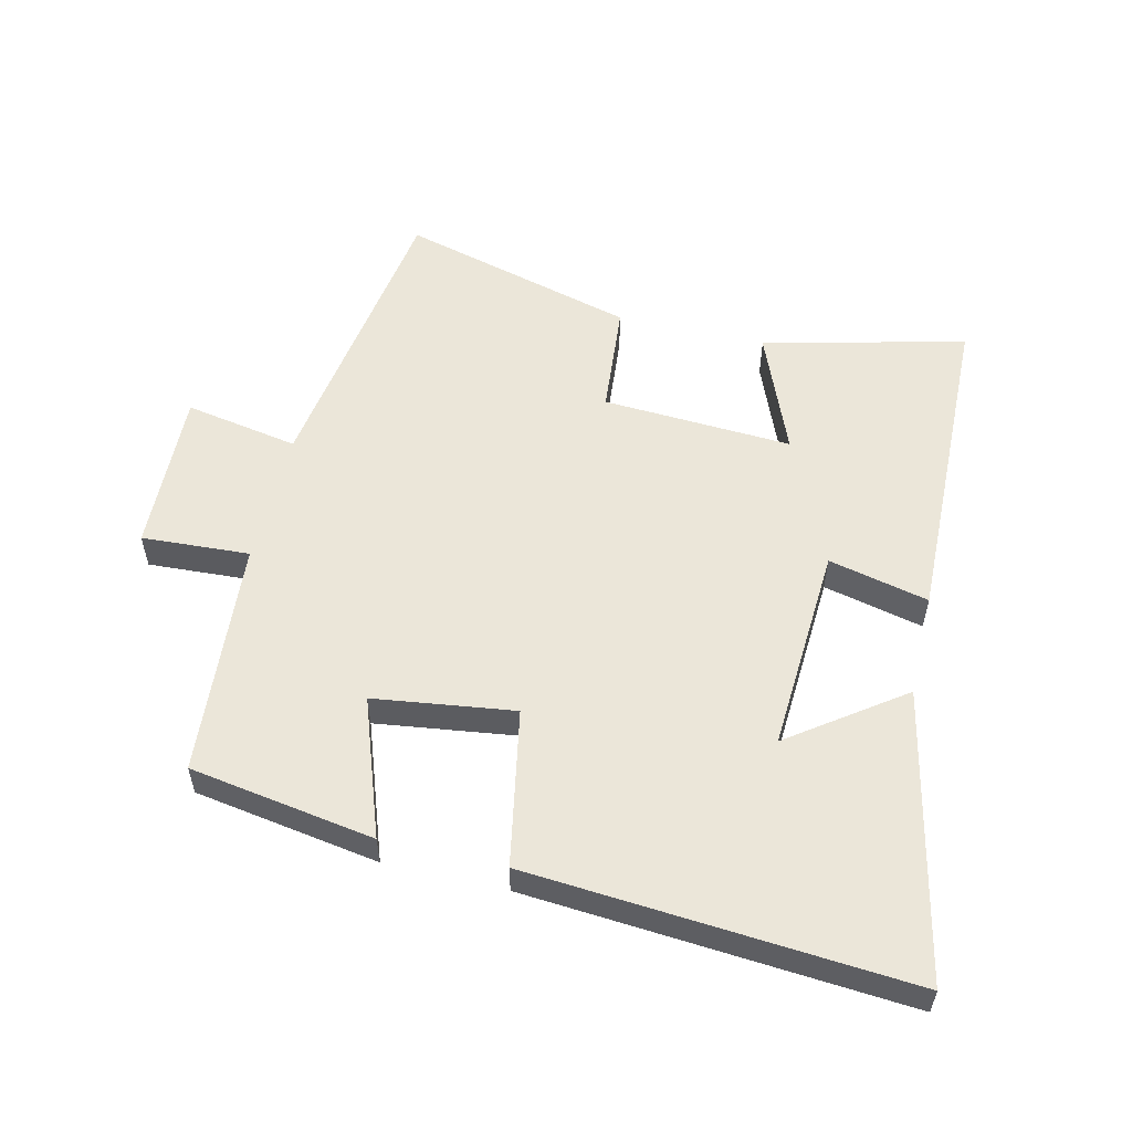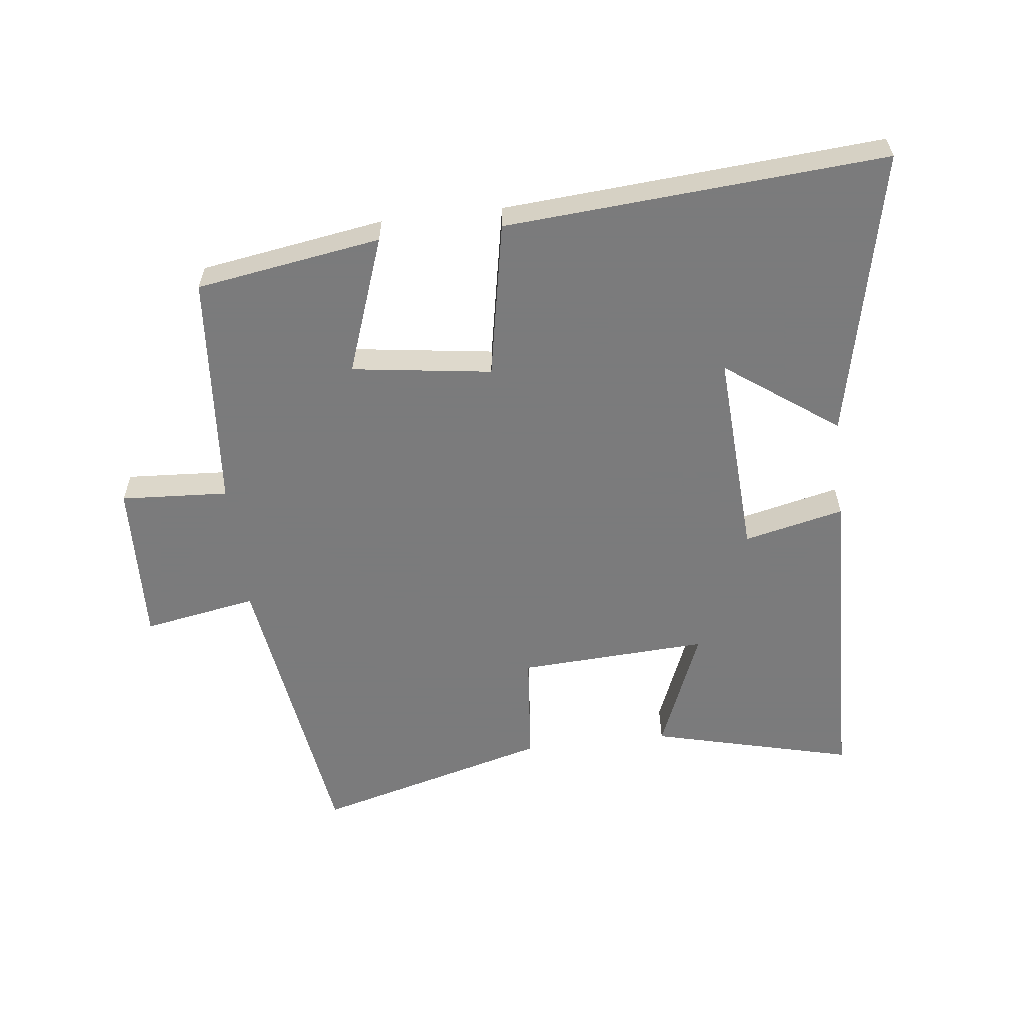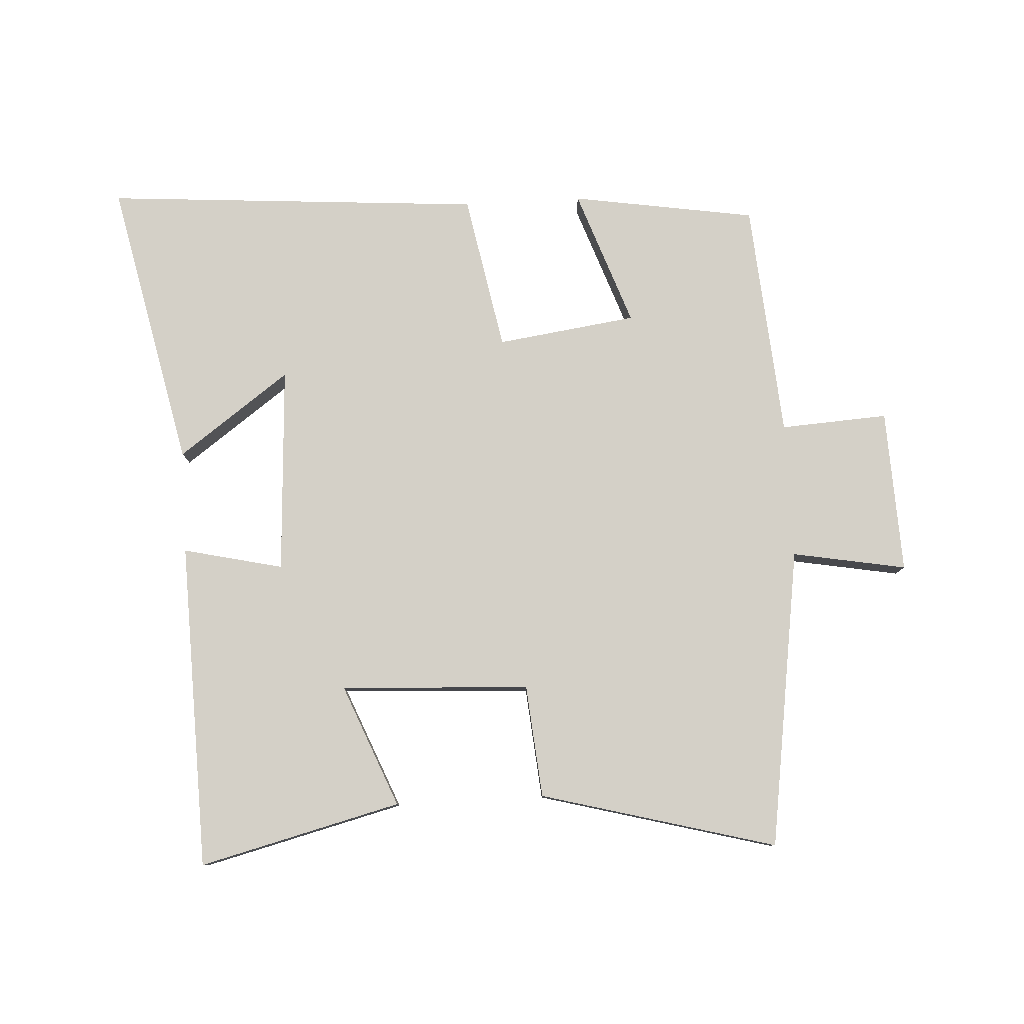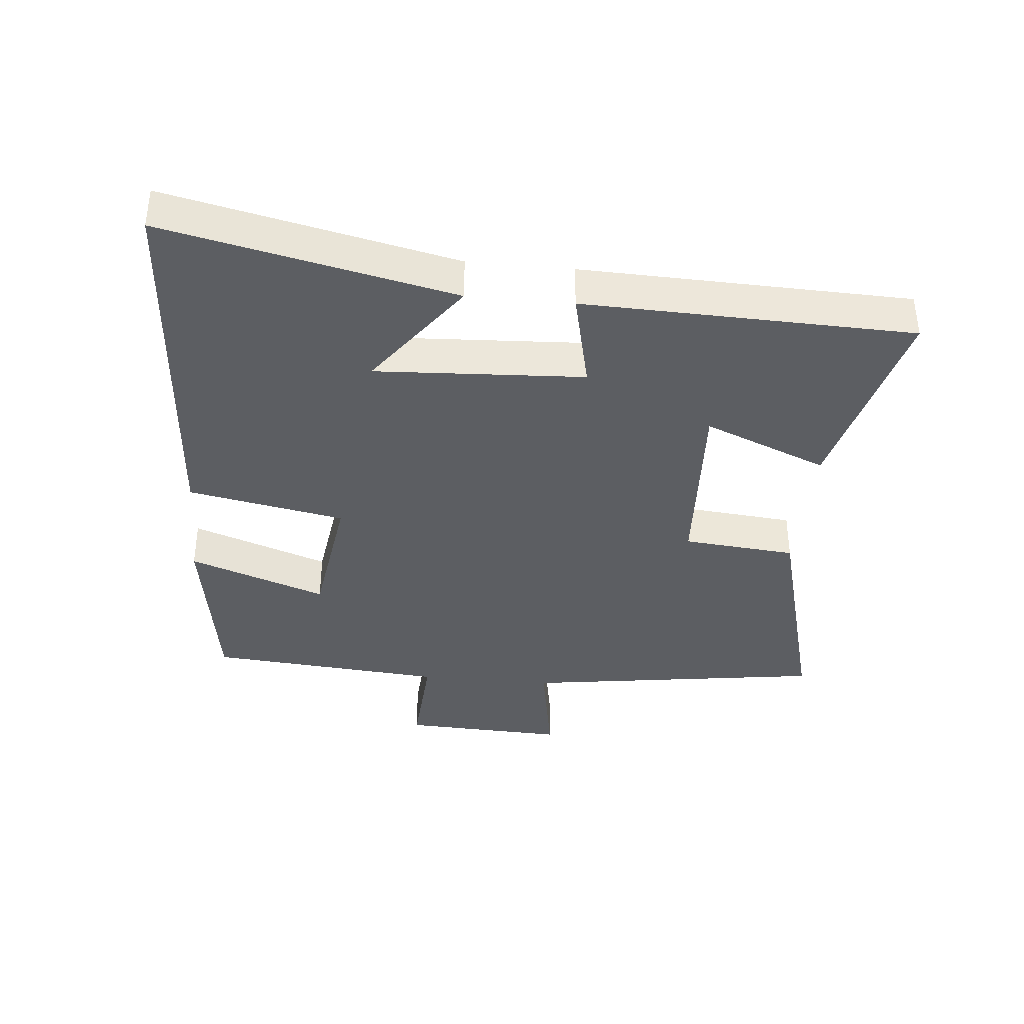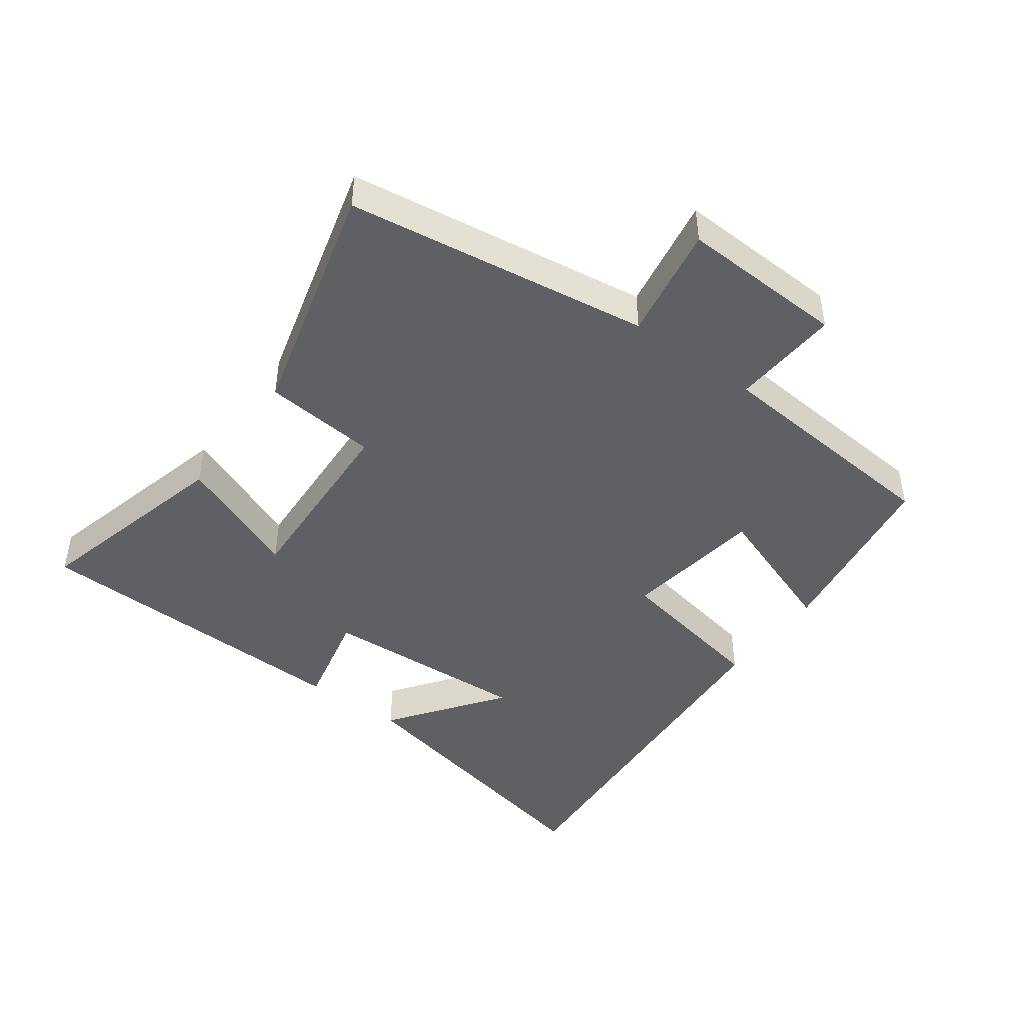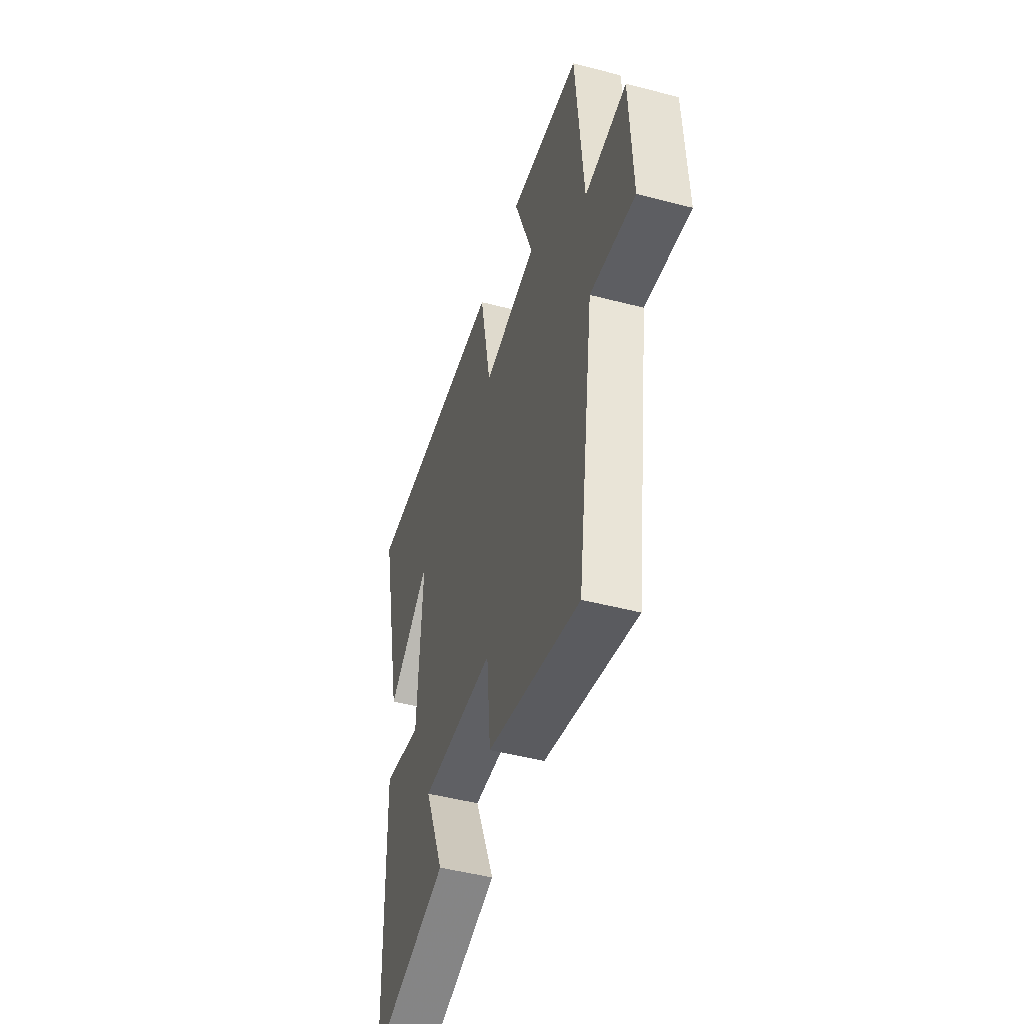
<metadata>
{"format":"obj","ext":"obj","renderer":"f3d","projection":"perspective","resolution":1024,"background":"white","views":[{"elev":55.2,"azim":13.4,"up":"+Y"},{"elev":-58.4,"azim":6.7,"up":"+Y"},{"elev":79.9,"azim":176.8,"up":"+Y"},{"elev":-38.0,"azim":84.5,"up":"+Y"},{"elev":-44.9,"azim":-126.4,"up":"+Y"},{"elev":-48.0,"azim":-106.3,"up":"+Z"}]}
</metadata>
<code>
v 0.486 0.07 -0.579
v 0.171 0.07 -0.5
v 0.249 0.07 -0.308
v -0.047 0.07 -0.324
v -0.063 0.07 -0.5
v -0.431 0.07 -0.599
v -0.5 0.07 -0.13
v -0.678 0.07 -0.162
v -0.668 0.07 0.094
v -0.5 0.07 0.084
v -0.47 0.07 0.454
v -0.182 0.07 0.5
v -0.258 0.07 0.286
v -0.04 0.07 0.256
v 0.006 0.07 0.5
v 0.597 0.07 0.544
v 0.5 0.07 0.094
v 0.326 0.07 0.22
v 0.344 0.07 -0.104
v 0.5 0.07 -0.068
v 0.486 0 -0.579
v 0.171 0 -0.5
v 0.249 0 -0.308
v -0.047 0 -0.324
v -0.063 0 -0.5
v -0.431 0 -0.599
v -0.5 0 -0.13
v -0.678 0 -0.162
v -0.668 0 0.094
v -0.5 0 0.084
v -0.47 0 0.454
v -0.182 0 0.5
v -0.258 0 0.286
v -0.04 0 0.256
v 0.006 0 0.5
v 0.597 0 0.544
v 0.5 0 0.094
v 0.326 0 0.22
v 0.344 0 -0.104
v 0.5 0 -0.068
f 19 20 1 2
f 15 16 17 18
f 14 15 18 19
f 13 14 19
f 10 11 12 13
f 10 13 19
f 7 8 9 10
f 4 5 6 7
f 3 4 7 10
f 19 2 3
f 3 10 19
f 22 21 40 39
f 38 37 36 35
f 39 38 35 34
f 39 34 33
f 33 32 31 30
f 39 33 30
f 30 29 28 27
f 27 26 25 24
f 30 27 24 23
f 23 22 39
f 39 30 23
f 1 21 22 2
f 2 22 23 3
f 3 23 24 4
f 4 24 25 5
f 5 25 26 6
f 6 26 27 7
f 7 27 28 8
f 8 28 29 9
f 9 29 30 10
f 10 30 31 11
f 11 31 32 12
f 12 32 33 13
f 13 33 34 14
f 14 34 35 15
f 15 35 36 16
f 16 36 37 17
f 17 37 38 18
f 18 38 39 19
f 19 39 40 20
f 20 40 21 1

</code>
